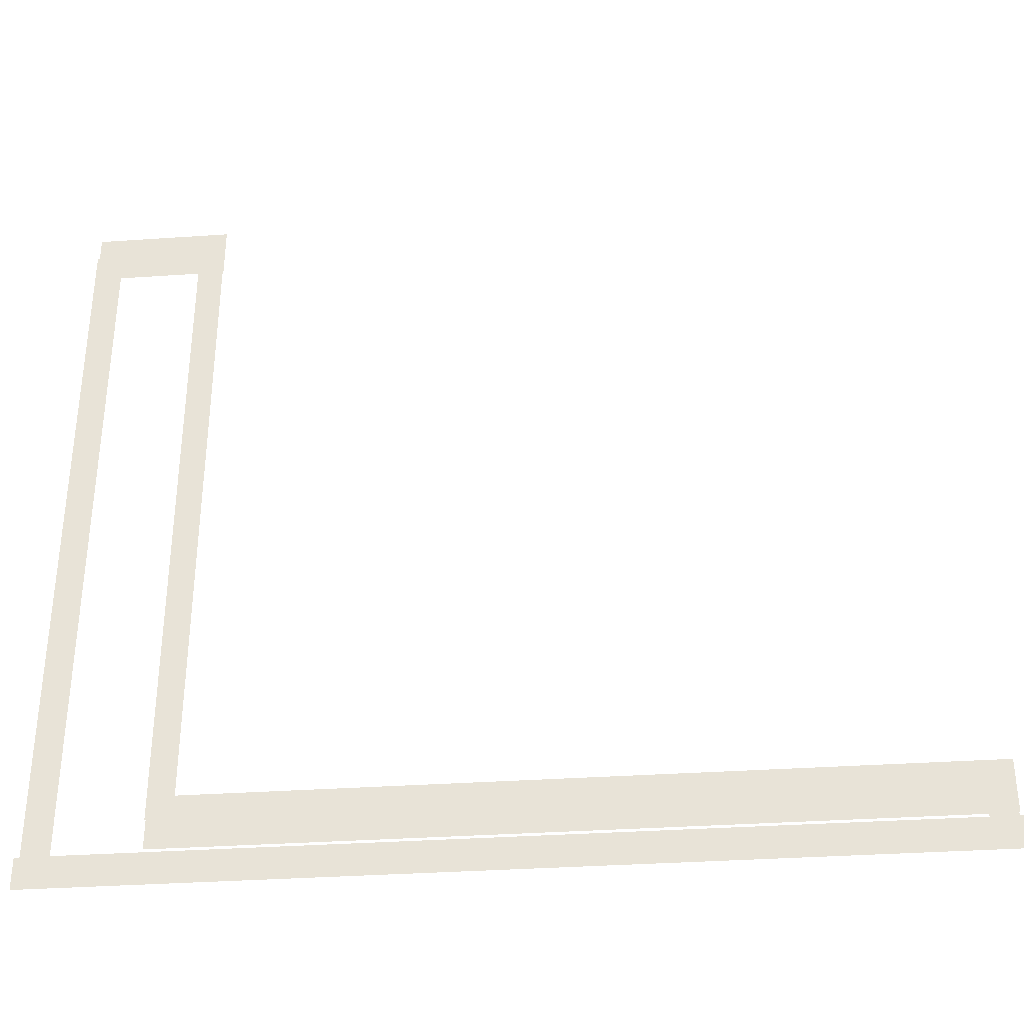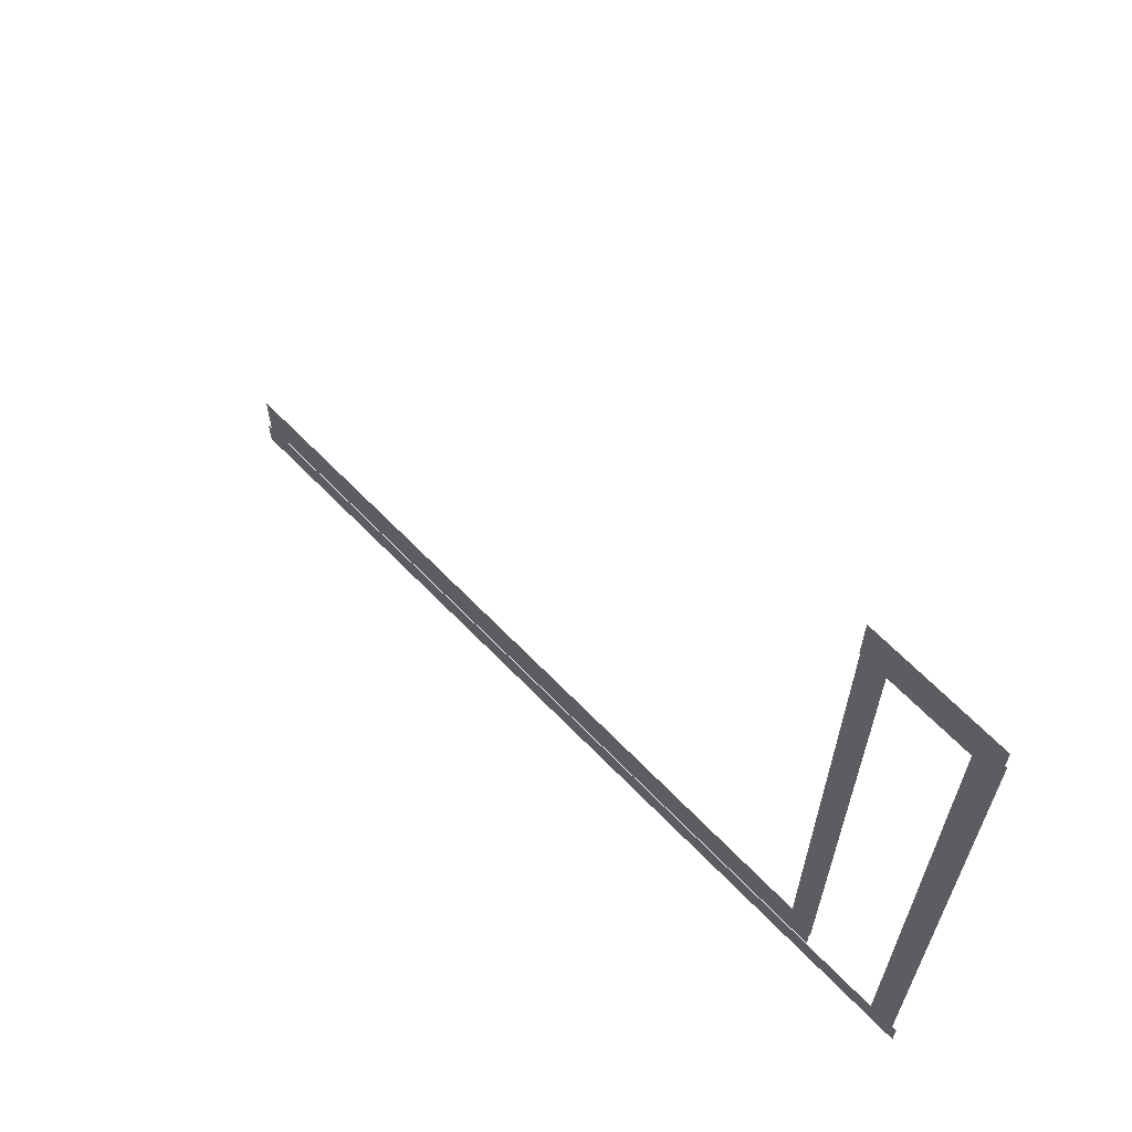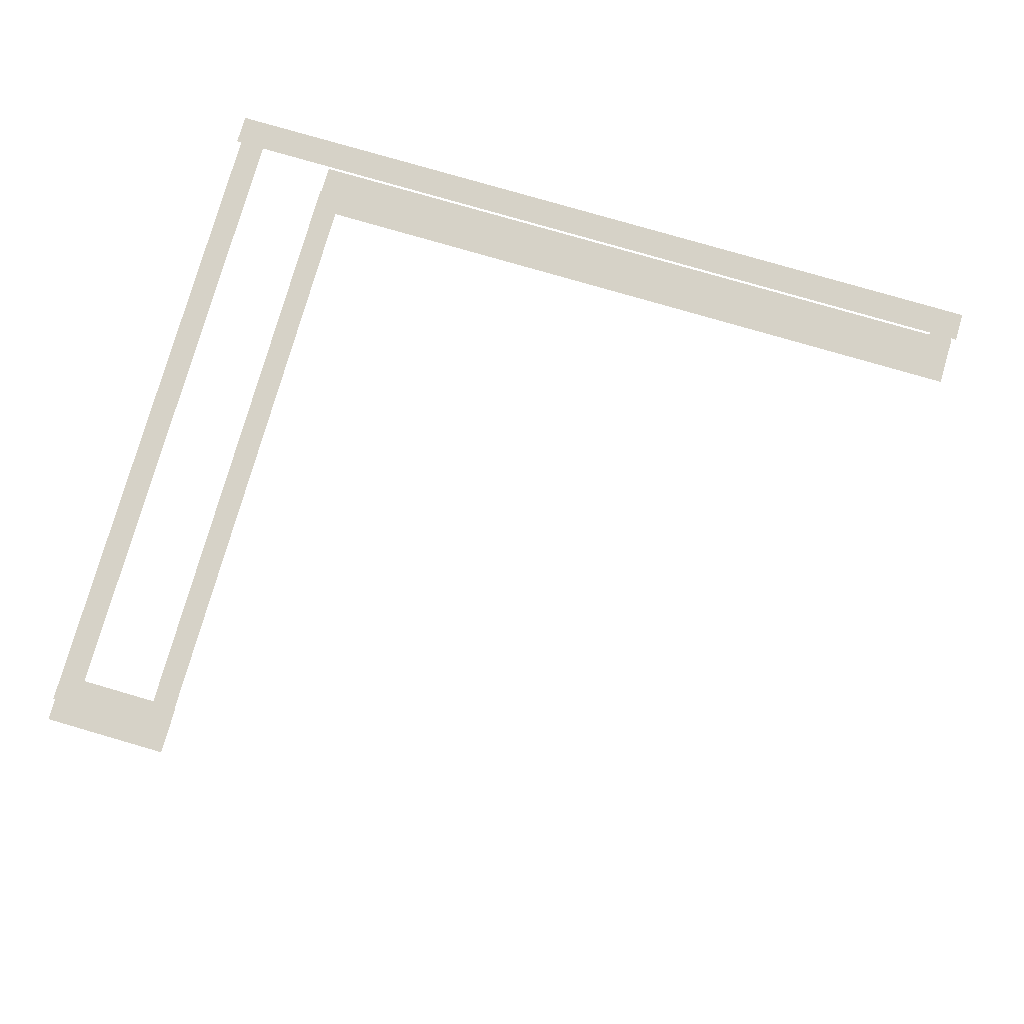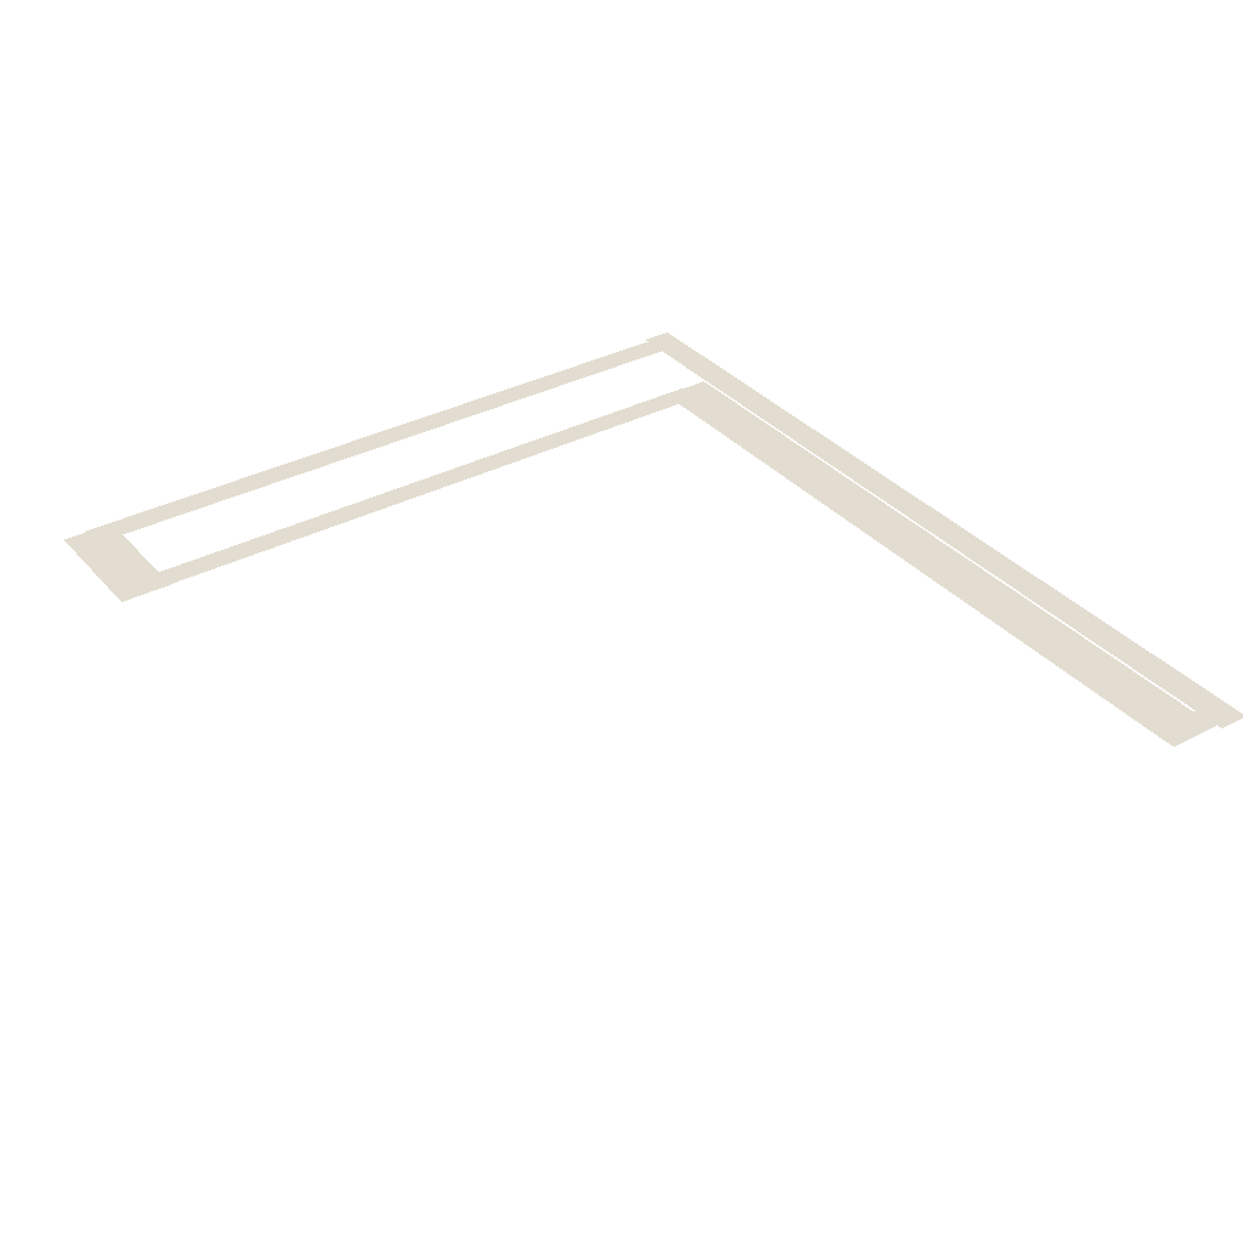
<metadata>
{"format":"obj","ext":"obj","renderer":"f3d","projection":"perspective","resolution":1024,"background":"white","views":[{"elev":-34.6,"azim":-174.7,"up":"+Y"},{"elev":65.3,"azim":46.0,"up":"+Y"},{"elev":78.5,"azim":-163.8,"up":"+Z"},{"elev":35.1,"azim":-125.0,"up":"+Z"}]}
</metadata>
<code>
v -18.25 -0.6504 0.002
v -18.25 -2.399 0.002
v -17.77 -2.399 0.002
v -17.77 -0.6504 0.002
v -17.29 -2.399 0.002
v -17.29 -0.6504 0.002
v -18.25 -0.6504 0.002
v -17.77 -0.6504 0.002
v -17.29 -0.6504 0.002
v 9.253 2.874 0.002
v 9.253 -0.6504 0.002
v 9.73 -0.6504 0.002
v 9.73 2.874 0.002
v 10.21 -0.6504 0.002
v 10.21 2.874 0.002
v 9.253 6.399 0.002
v 9.253 2.874 0.002
v 9.73 2.874 0.002
v 9.73 6.399 0.002
v 10.21 2.874 0.002
v 10.21 6.399 0.002
v 9.253 9.923 0.002
v 9.253 6.399 0.002
v 9.73 6.399 0.002
v 9.73 9.923 0.002
v 10.21 6.399 0.002
v 10.21 9.923 0.002
v 9.253 13.45 0.002
v 9.253 9.923 0.002
v 9.73 9.923 0.002
v 9.73 13.45 0.002
v 10.21 9.923 0.002
v 10.21 13.45 0.002
v 9.253 16.97 0.002
v 9.253 13.45 0.002
v 9.73 13.45 0.002
v 9.73 16.97 0.002
v 10.21 13.45 0.002
v 10.21 16.97 0.002
v 9.253 20.5 0.002
v 9.253 16.97 0.002
v 9.73 16.97 0.002
v 9.73 20.5 0.002
v 10.21 16.97 0.002
v 10.21 20.5 0.002
v 9.253 24.02 0.002
v 9.253 20.5 0.002
v 9.73 20.5 0.002
v 9.73 24.02 0.002
v 10.21 20.5 0.002
v 10.21 24.02 0.002
v 9.253 24.02 0.002
v 9.73 24.02 0.002
v 10.21 24.02 0.002
v 14.27 20.25 0.002
v 14.27 24.02 0.002
v 13.77 24.02 0.002
v 13.77 20.25 0.002
v 13.26 24.02 0.002
v 13.26 20.25 0.002
v 14.27 16.47 0.002
v 14.27 20.25 0.002
v 13.77 20.25 0.002
v 13.77 16.47 0.002
v 13.26 20.25 0.002
v 13.26 16.47 0.002
v 14.27 12.7 0.002
v 14.27 16.47 0.002
v 13.77 16.47 0.002
v 13.77 12.7 0.002
v 13.26 16.47 0.002
v 13.26 12.7 0.002
v 14.27 8.924 0.002
v 14.27 12.7 0.002
v 13.77 12.7 0.002
v 13.77 8.924 0.002
v 13.26 12.7 0.002
v 13.26 8.924 0.002
v 14.27 5.15 0.002
v 14.27 8.924 0.002
v 13.77 8.924 0.002
v 13.77 5.15 0.002
v 13.26 8.924 0.002
v 13.26 5.15 0.002
v 14.27 1.376 0.002
v 14.27 5.15 0.002
v 13.77 5.15 0.002
v 13.77 1.376 0.002
v 13.26 5.15 0.002
v 13.26 1.376 0.002
v 14.27 -2.399 0.002
v 14.27 1.376 0.002
v 13.77 1.376 0.002
v 13.77 -2.399 0.002
v 13.26 1.376 0.002
v 13.26 -2.399 0.002
v 14.27 -2.399 0.002
v 13.77 -2.399 0.002
v 13.26 -2.399 0.002
v 11.75 -2.981 0.001
v 13.06 -2.981 0.001
v 13.06 -2.399 0.001
v 11.75 -2.399 0.001
v 13.06 -1.817 0.001
v 11.75 -1.817 0.001
v 10.44 -2.981 0.001
v 11.75 -2.981 0.001
v 11.75 -2.399 0.001
v 10.44 -2.399 0.001
v 11.75 -1.817 0.001
v 10.44 -1.817 0.001
v 9.137 -2.981 0.001
v 10.44 -2.981 0.001
v 10.44 -2.399 0.001
v 9.137 -2.399 0.001
v 10.44 -1.817 0.001
v 9.137 -1.817 0.001
v 7.829 -2.981 0.001
v 9.137 -2.981 0.001
v 9.137 -2.399 0.001
v 7.829 -2.399 0.001
v 9.137 -1.817 0.001
v 7.829 -1.817 0.001
v 6.521 -2.981 0.001
v 7.829 -2.981 0.001
v 7.829 -2.399 0.001
v 6.521 -2.399 0.001
v 7.829 -1.817 0.001
v 6.521 -1.817 0.001
v 5.213 -2.981 0.001
v 6.521 -2.981 0.001
v 6.521 -2.399 0.001
v 5.213 -2.399 0.001
v 6.521 -1.817 0.001
v 5.213 -1.817 0.001
v 3.905 -2.981 0.001
v 5.213 -2.981 0.001
v 5.213 -2.399 0.001
v 3.905 -2.399 0.001
v 5.213 -1.817 0.001
v 3.905 -1.817 0.001
v 2.596 -2.981 0.001
v 3.905 -2.981 0.001
v 3.905 -2.399 0.001
v 2.596 -2.399 0.001
v 3.905 -1.817 0.001
v 2.596 -1.817 0.001
v 1.288 -2.981 0.001
v 2.596 -2.981 0.001
v 2.596 -2.399 0.001
v 1.288 -2.399 0.001
v 2.596 -1.817 0.001
v 1.288 -1.817 0.001
v -0.01966 -2.981 0.001
v 1.288 -2.981 0.001
v 1.288 -2.399 0.001
v -0.01966 -2.399 0.001
v 1.288 -1.817 0.001
v -0.01966 -1.817 0.001
v -1.328 -2.981 0.001
v -0.01966 -2.981 0.001
v -0.01966 -2.399 0.001
v -1.328 -2.399 0.001
v -0.01966 -1.817 0.001
v -1.328 -1.817 0.001
v -2.636 -2.981 0.001
v -1.328 -2.981 0.001
v -1.328 -2.399 0.001
v -2.636 -2.399 0.001
v -1.328 -1.817 0.001
v -2.636 -1.817 0.001
v -3.944 -2.981 0.001
v -2.636 -2.981 0.001
v -2.636 -2.399 0.001
v -3.944 -2.399 0.001
v -2.636 -1.817 0.001
v -3.944 -1.817 0.001
v -5.252 -2.981 0.001
v -3.944 -2.981 0.001
v -3.944 -2.399 0.001
v -5.252 -2.399 0.001
v -3.944 -1.817 0.001
v -5.252 -1.817 0.001
v -6.56 -2.981 0.001
v -5.252 -2.981 0.001
v -5.252 -2.399 0.001
v -6.56 -2.399 0.001
v -5.252 -1.817 0.001
v -6.56 -1.817 0.001
v -7.868 -2.981 0.001
v -6.56 -2.981 0.001
v -6.56 -2.399 0.001
v -7.868 -2.399 0.001
v -6.56 -1.817 0.001
v -7.868 -1.817 0.001
v -9.176 -2.981 0.001
v -7.868 -2.981 0.001
v -7.868 -2.399 0.001
v -9.176 -2.399 0.001
v -7.868 -1.817 0.001
v -9.176 -1.817 0.001
v -10.48 -2.981 0.001
v -9.176 -2.981 0.001
v -9.176 -2.399 0.001
v -10.48 -2.399 0.001
v -9.176 -1.817 0.001
v -10.48 -1.817 0.001
v -11.79 -2.981 0.001
v -10.48 -2.981 0.001
v -10.48 -2.399 0.001
v -11.79 -2.399 0.001
v -10.48 -1.817 0.001
v -11.79 -1.817 0.001
v -13.1 -2.981 0.001
v -11.79 -2.981 0.001
v -11.79 -2.399 0.001
v -13.1 -2.399 0.001
v -11.79 -1.817 0.001
v -13.1 -1.817 0.001
v -14.41 -2.981 0.001
v -13.1 -2.981 0.001
v -13.1 -2.399 0.001
v -14.41 -2.399 0.001
v -13.1 -1.817 0.001
v -14.41 -1.817 0.001
v -15.72 -2.981 0.001
v -14.41 -2.981 0.001
v -14.41 -2.399 0.001
v -15.72 -2.399 0.001
v -14.41 -1.817 0.001
v -15.72 -1.817 0.001
v -17.02 -2.981 0.001
v -15.72 -2.981 0.001
v -15.72 -2.399 0.001
v -17.02 -2.399 0.001
v -15.72 -1.817 0.001
v -17.02 -1.817 0.001
v 13.06 -2.981 0.001
v 14.47 -2.981 0.001
v 14.47 -2.399 0.001
v 13.06 -2.399 0.001
v 14.47 -1.817 0.001
v 13.06 -1.817 0.001
v -17.77 -2.981 0.001
v -17.02 -2.981 0.001
v -17.02 -2.399 0.001
v -17.77 -2.399 0.001
v -17.02 -1.817 0.001
v -17.77 -1.817 0.001
v -18.47 -2.981 0.001
v -18.47 -2.399 0.001
v -18.47 -1.817 0.001
v -14.33 0.2214 0
v -17.26 0.2214 0
v -17.26 -0.7473 0
v -14.33 -0.7473 0
v -17.26 -1.716 0
v -14.33 -1.716 0
v -11.39 0.2214 0
v -14.33 0.2214 0
v -14.33 -0.7473 0
v -11.39 -0.7473 0
v -14.33 -1.716 0
v -11.39 -1.716 0
v -8.449 0.2214 0
v -11.39 0.2214 0
v -11.39 -0.7473 0
v -8.449 -0.7473 0
v -11.39 -1.716 0
v -8.449 -1.716 0
v -5.511 0.2214 0
v -8.449 0.2214 0
v -8.449 -0.7473 0
v -5.511 -0.7473 0
v -8.449 -1.716 0
v -5.511 -1.716 0
v -2.573 0.2214 0
v -5.511 0.2214 0
v -5.511 -0.7473 0
v -2.573 -0.7473 0
v -5.511 -1.716 0
v -2.573 -1.716 0
v 0.3646 0.2214 0
v -2.573 0.2214 0
v -2.573 -0.7473 0
v 0.3646 -0.7473 0
v -2.573 -1.716 0
v 0.3646 -1.716 0
v 3.303 0.2214 0
v 0.3646 0.2214 0
v 0.3646 -0.7473 0
v 3.303 -0.7473 0
v 0.3646 -1.716 0
v 3.303 -1.716 0
v 6.241 0.2214 0
v 3.303 0.2214 0
v 3.303 -0.7473 0
v 6.241 -0.7473 0
v 3.303 -1.716 0
v 6.241 -1.716 0
v 9.178 0.2214 0
v 6.241 0.2214 0
v 6.241 -0.7473 0
v 9.178 -0.7473 0
v 6.241 -1.716 0
v 9.178 -1.716 0
v -17.26 0.2214 0
v -18.28 0.2214 0
v -18.28 -0.7473 0
v -17.26 -0.7473 0
v -18.28 -1.716 0
v -17.26 -1.716 0
v 9.73 0.2214 0
v 9.178 0.2214 0
v 9.178 -0.7473 0
v 9.73 -0.7473 0
v 9.178 -1.716 0
v 9.73 -1.716 0
v 10.16 0.2214 0
v 10.16 -0.7473 0
v 10.16 -1.716 0
v 13.22 24.89 0
v 10.24 24.89 0
v 10.24 23.92 0
v 13.22 23.92 0
v 10.24 22.96 0
v 13.22 22.96 0
v 10.24 24.89 0
v 9.222 24.89 0
v 9.222 23.92 0
v 10.24 23.92 0
v 9.222 22.96 0
v 10.24 22.96 0
v 13.77 24.89 0
v 13.22 24.89 0
v 13.22 23.92 0
v 13.77 23.92 0
v 13.22 22.96 0
v 13.77 22.96 0
v 14.2 24.89 0
v 14.2 23.92 0
v 14.2 22.96 0
g Terrain_(6)_1622_9
f 1 3 2
f 4 3 1
f 4 5 3
f 6 5 4
f 7 4 1
f 8 4 7
f 8 6 4
f 9 6 8
f 10 12 11
f 13 12 10
f 13 14 12
f 15 14 13
f 16 18 17
f 19 18 16
f 19 20 18
f 21 20 19
f 22 24 23
f 25 24 22
f 25 26 24
f 27 26 25
f 28 30 29
f 31 30 28
f 31 32 30
f 33 32 31
f 34 36 35
f 37 36 34
f 37 38 36
f 39 38 37
f 40 42 41
f 43 42 40
f 43 44 42
f 45 44 43
f 46 48 47
f 49 48 46
f 49 50 48
f 51 50 49
f 52 49 46
f 53 49 52
f 53 51 49
f 54 51 53
f 55 57 56
f 58 57 55
f 58 59 57
f 60 59 58
f 61 63 62
f 64 63 61
f 64 65 63
f 66 65 64
f 67 69 68
f 70 69 67
f 70 71 69
f 72 71 70
f 73 75 74
f 76 75 73
f 76 77 75
f 78 77 76
f 79 81 80
f 82 81 79
f 82 83 81
f 84 83 82
f 85 87 86
f 88 87 85
f 88 89 87
f 90 89 88
f 91 93 92
f 94 93 91
f 94 95 93
f 96 95 94
f 97 94 91
f 98 94 97
f 98 96 94
f 99 96 98
f 100 102 101
f 103 102 100
f 103 104 102
f 105 104 103
f 106 108 107
f 109 108 106
f 109 110 108
f 111 110 109
f 112 114 113
f 115 114 112
f 115 116 114
f 117 116 115
f 118 120 119
f 121 120 118
f 121 122 120
f 123 122 121
f 124 126 125
f 127 126 124
f 127 128 126
f 129 128 127
f 130 132 131
f 133 132 130
f 133 134 132
f 135 134 133
f 136 138 137
f 139 138 136
f 139 140 138
f 141 140 139
f 142 144 143
f 145 144 142
f 145 146 144
f 147 146 145
f 148 150 149
f 151 150 148
f 151 152 150
f 153 152 151
f 154 156 155
f 157 156 154
f 157 158 156
f 159 158 157
f 160 162 161
f 163 162 160
f 163 164 162
f 165 164 163
f 166 168 167
f 169 168 166
f 169 170 168
f 171 170 169
f 172 174 173
f 175 174 172
f 175 176 174
f 177 176 175
f 178 180 179
f 181 180 178
f 181 182 180
f 183 182 181
f 184 186 185
f 187 186 184
f 187 188 186
f 189 188 187
f 190 192 191
f 193 192 190
f 193 194 192
f 195 194 193
f 196 198 197
f 199 198 196
f 199 200 198
f 201 200 199
f 202 204 203
f 205 204 202
f 205 206 204
f 207 206 205
f 208 210 209
f 211 210 208
f 211 212 210
f 213 212 211
f 214 216 215
f 217 216 214
f 217 218 216
f 219 218 217
f 220 222 221
f 223 222 220
f 223 224 222
f 225 224 223
f 226 228 227
f 229 228 226
f 229 230 228
f 231 230 229
f 232 234 233
f 235 234 232
f 235 236 234
f 237 236 235
f 238 240 239
f 241 240 238
f 241 242 240
f 243 242 241
f 244 246 245
f 247 246 244
f 247 248 246
f 249 248 247
f 250 247 244
f 251 247 250
f 251 249 247
f 252 249 251
f 253 255 254
f 256 255 253
f 256 257 255
f 258 257 256
f 259 261 260
f 262 261 259
f 262 263 261
f 264 263 262
f 265 267 266
f 268 267 265
f 268 269 267
f 270 269 268
f 271 273 272
f 274 273 271
f 274 275 273
f 276 275 274
f 277 279 278
f 280 279 277
f 280 281 279
f 282 281 280
f 283 285 284
f 286 285 283
f 286 287 285
f 288 287 286
f 289 291 290
f 292 291 289
f 292 293 291
f 294 293 292
f 295 297 296
f 298 297 295
f 298 299 297
f 300 299 298
f 301 303 302
f 304 303 301
f 304 305 303
f 306 305 304
f 307 309 308
f 310 309 307
f 310 311 309
f 312 311 310
f 313 315 314
f 316 315 313
f 316 317 315
f 318 317 316
f 319 316 313
f 320 316 319
f 320 318 316
f 321 318 320
f 322 324 323
f 325 324 322
f 325 326 324
f 327 326 325
f 328 330 329
f 331 330 328
f 331 332 330
f 333 332 331
f 334 336 335
f 337 336 334
f 337 338 336
f 339 338 337
f 340 337 334
f 341 337 340
f 341 339 337
f 342 339 341

</code>
